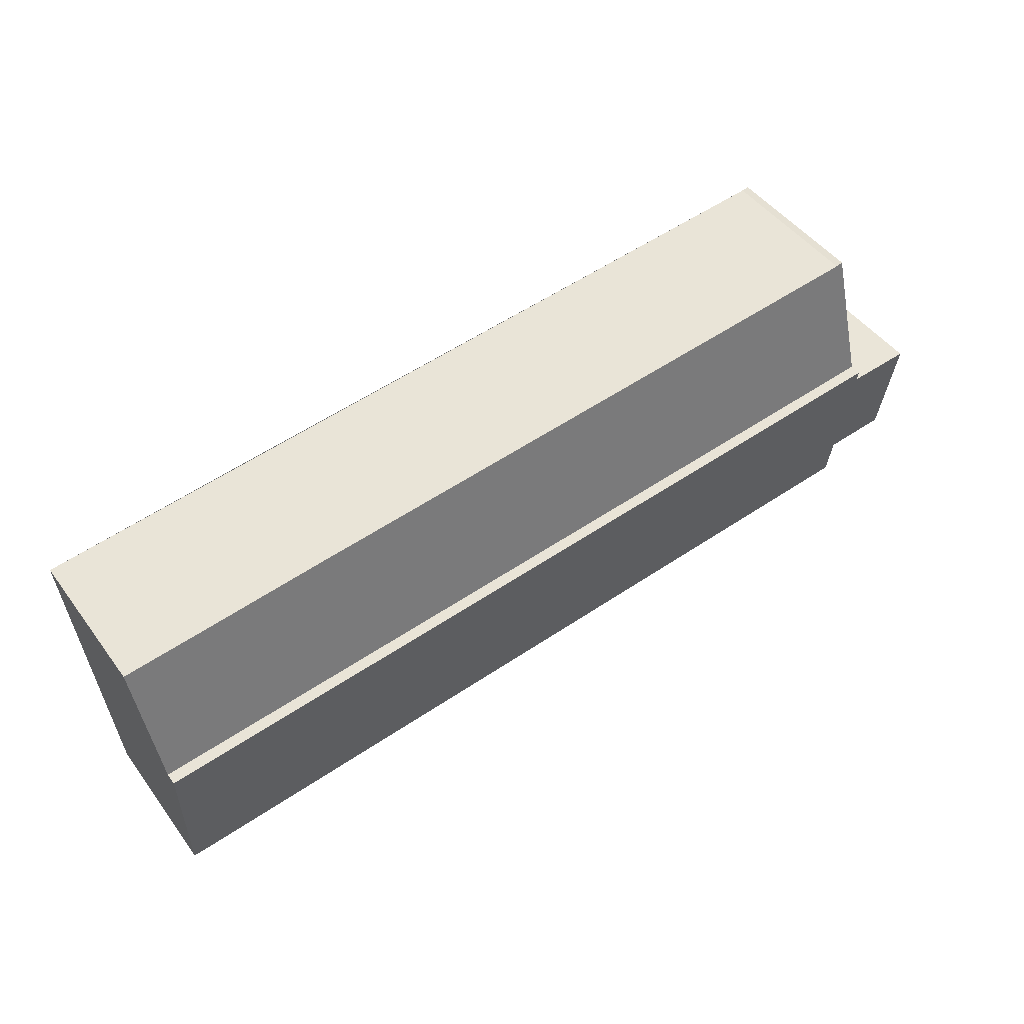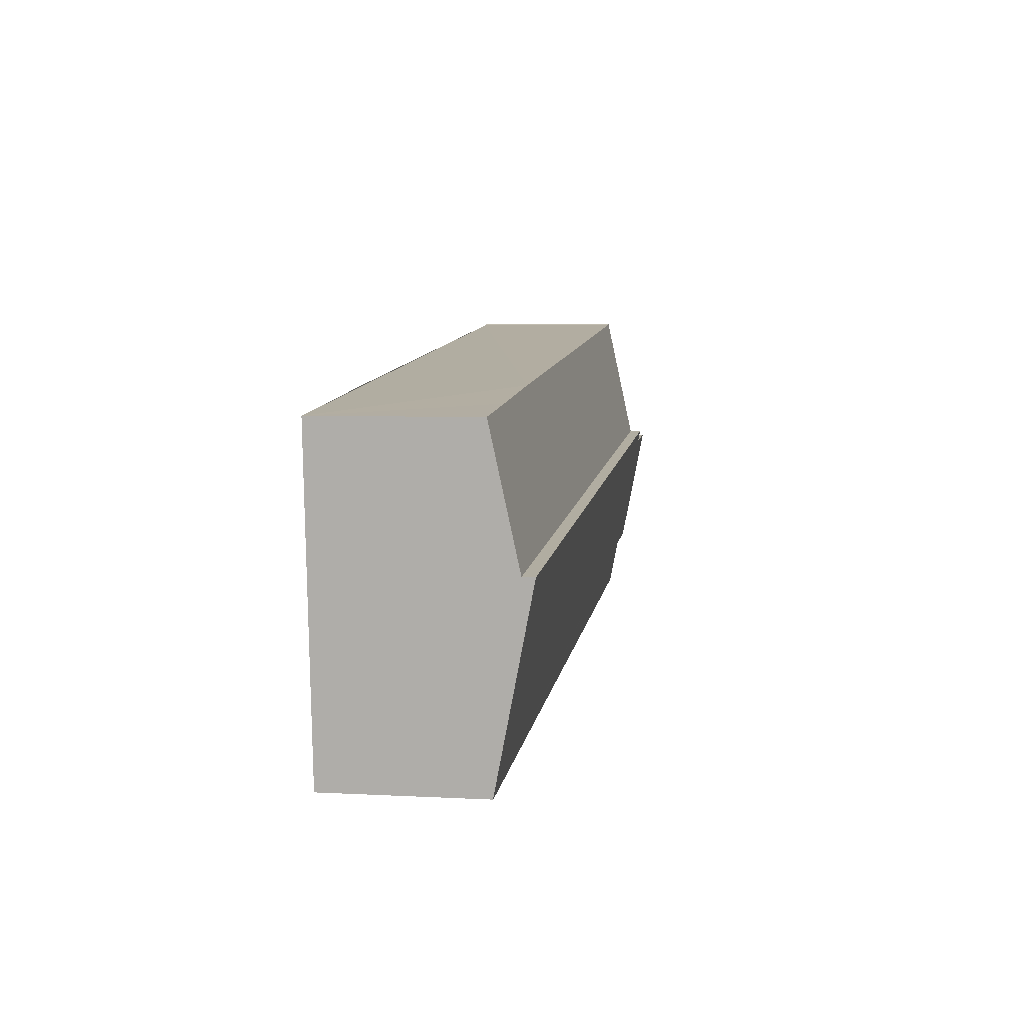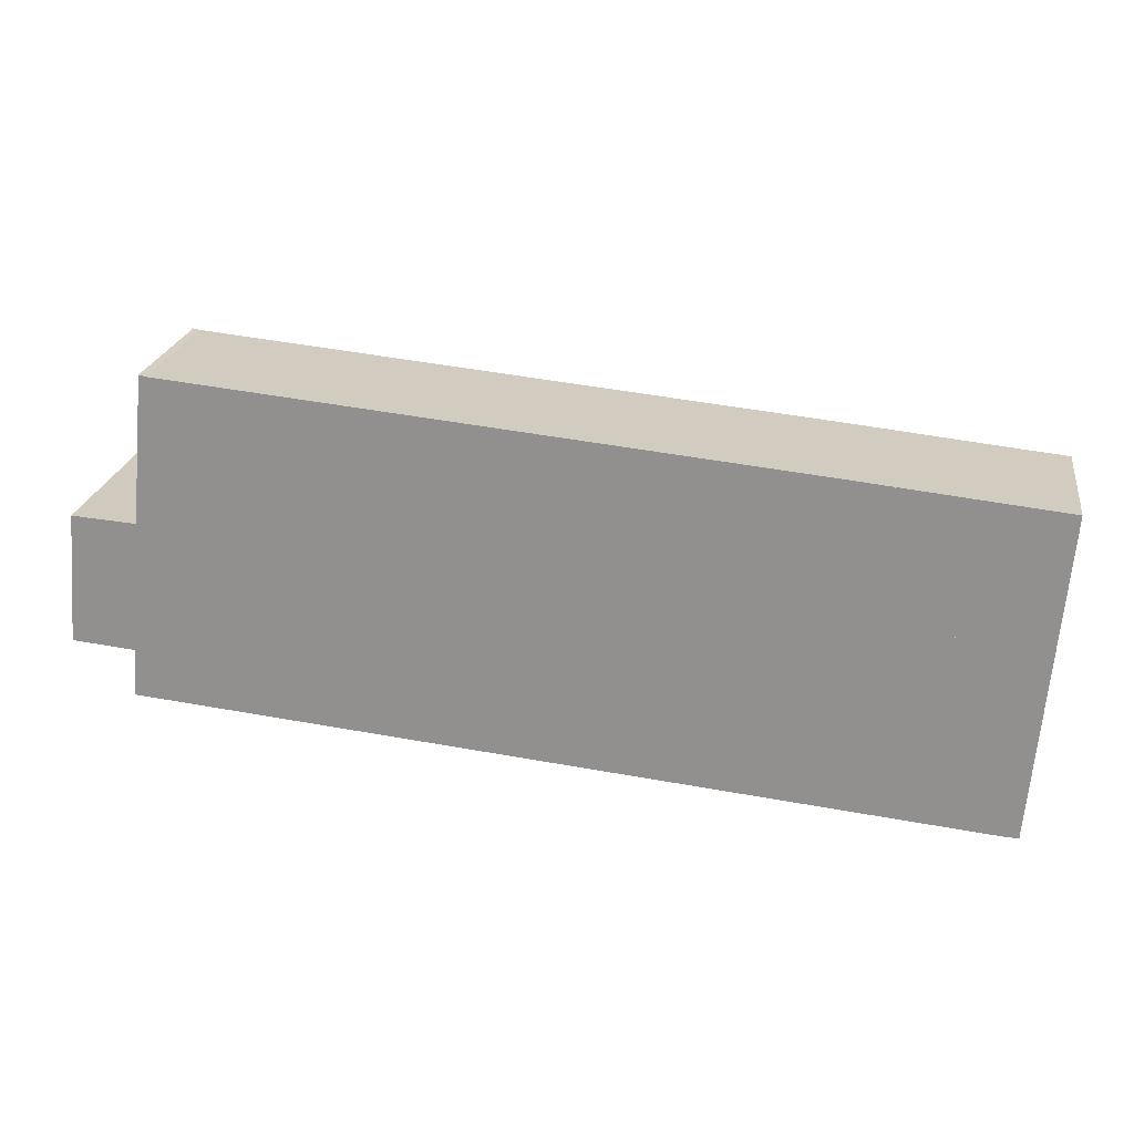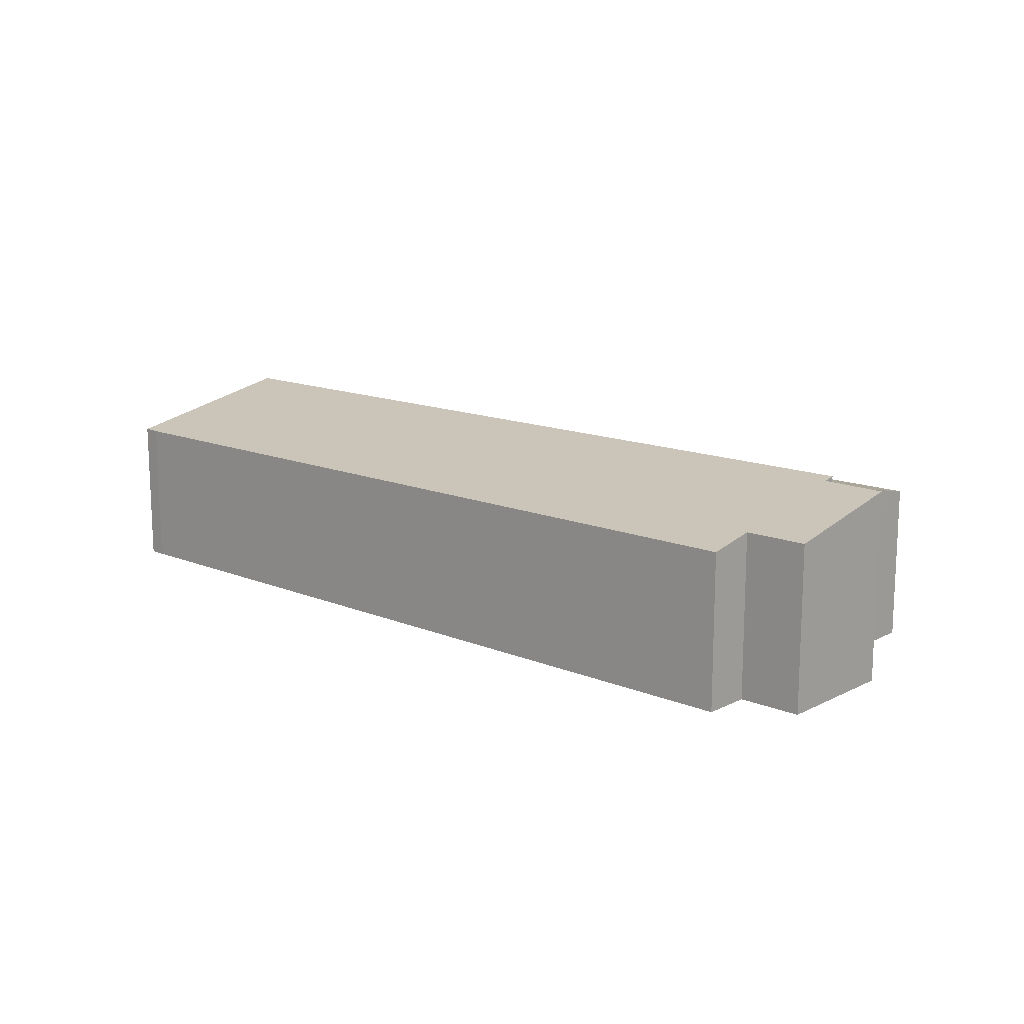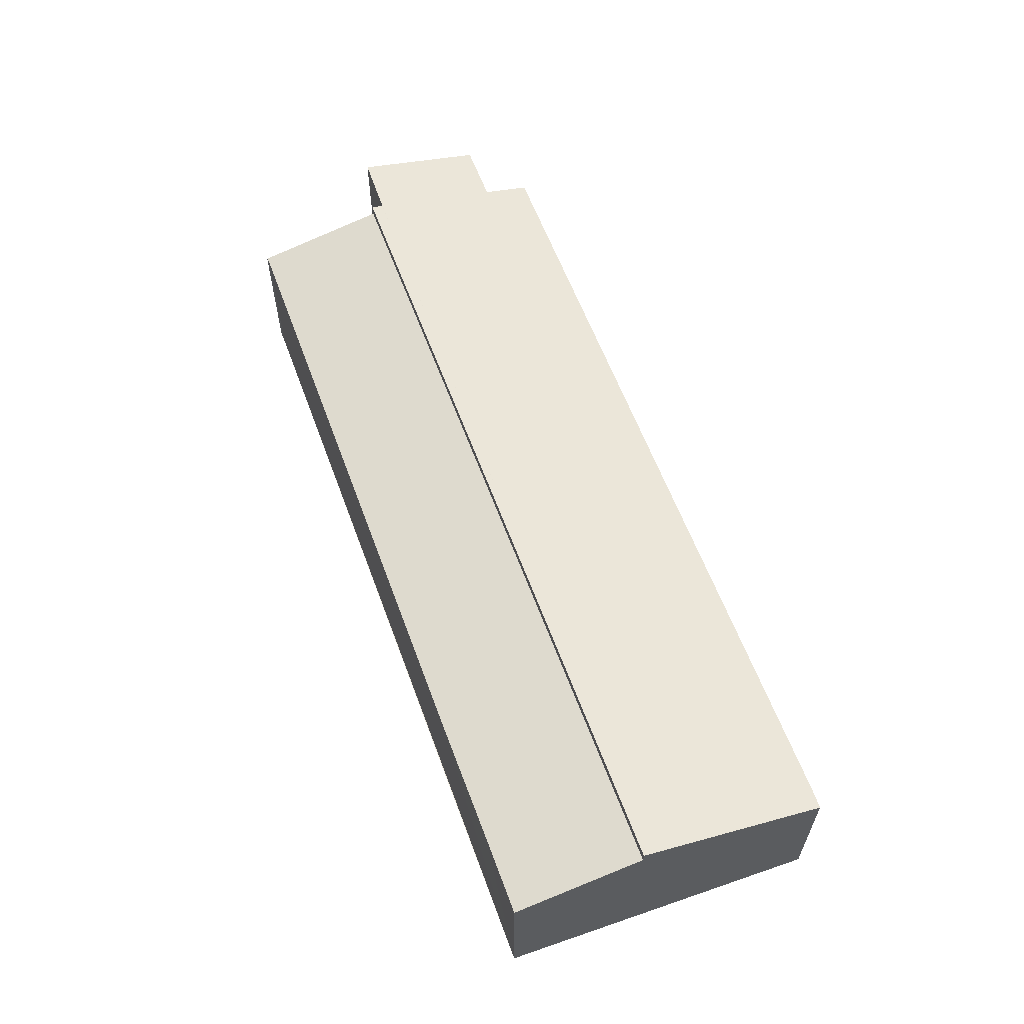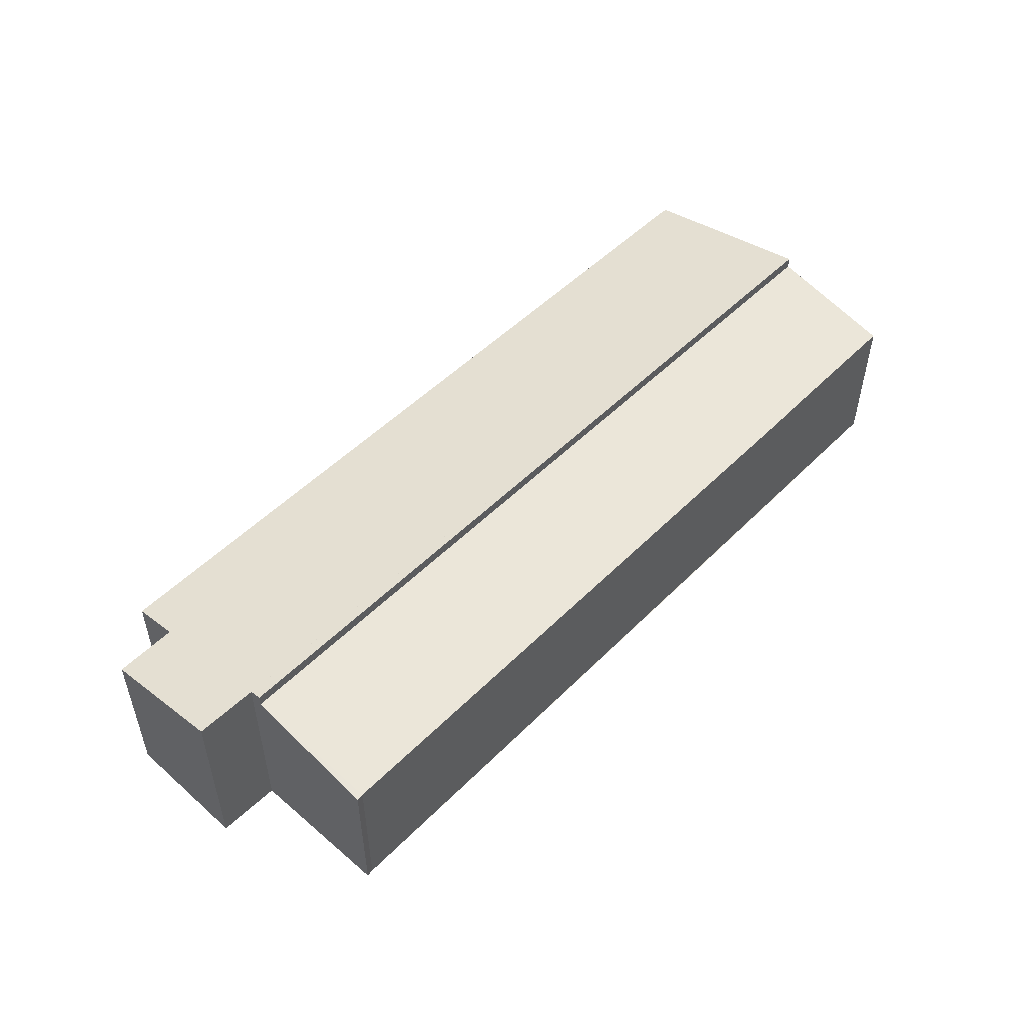
<metadata>
{"format":"obj","ext":"obj","renderer":"f3d","projection":"perspective","resolution":1024,"background":"white","views":[{"elev":47.3,"azim":145.5,"up":"+Z"},{"elev":5.0,"azim":99.6,"up":"+Z"},{"elev":22.5,"azim":9.1,"up":"+Z"},{"elev":14.1,"azim":-132.5,"up":"+Y"},{"elev":59.9,"azim":75.5,"up":"+Y"},{"elev":51.1,"azim":-41.5,"up":"+Y"}]}
</metadata>
<code>
v  0.511 9.091 6.145
v  2.859 7.839 -0.282
v  0 7.84 4.801e-16
v  2.976 7.839 -0.294
v  42.25 7.372 -6.443
v  2.799 7.378 -2.563
v  43.1 7.378 -6.493
v  43.88 9.225 2.574
v  3.392 9.106 5.938
v  3.523 9.107 5.929
v  3.579 9.225 6.507
v  3.523 -3.63e-16 5.929
v  3.392 -3.636e-16 5.938
v  0.511 -3.763e-16 6.145
v  3.579 -3.984e-16 6.507
v  43.88 -1.576e-16 2.574
v  2.976 1.8e-17 -0.294
v  2.799 1.569e-16 -2.563
v  0 0 0
v  43.1 3.976e-16 -6.493
v  42.25 3.945e-16 -6.443
v  2.859 1.727e-17 -0.282
v  4.533 7.379 12.81
v  3.579 8.667 6.507
v  4.199 7.371 12.88
v  43.88 8.654 2.574
v  34.53 7.375 9.848
v  40.46 7.382 9.223
v  44.41 7.384 8.822
v  4.533 -7.842e-16 12.81
v  44.41 -5.402e-16 8.822
v  34.53 -6.03e-16 9.848
v  40.46 -5.647e-16 9.223
v  4.199 -7.885e-16 12.88
g defaultobject
f 1 2 3
f 2 1 4
f 4 5 6
f 5 4 7
f 7 4 8
f 8 4 1
f 8 1 9
f 8 9 10
f 8 10 11
f 9 12 10
f 12 9 1
f 12 1 13
f 13 1 14
f 15 8 11
f 8 15 16
f 10 15 11
f 15 10 12
f 6 17 4
f 17 6 18
f 3 14 1
f 14 3 19
f 16 7 8
f 7 16 20
f 20 5 7
f 5 20 21
f 5 18 6
f 18 5 21
f 17 2 4
f 2 17 3
f 3 17 19
f 19 17 22
f 14 22 17
f 22 14 19
f 15 20 16
f 20 15 12
f 20 12 13
f 20 13 14
f 20 14 17
f 20 17 18
f 20 18 21
f 23 24 25
f 24 23 26
f 26 23 27
f 26 27 28
f 26 28 29
f 30 27 23
f 28 31 29
f 31 28 27
f 31 27 30
f 31 30 32
f 31 32 33
f 25 30 23
f 30 25 34
f 29 16 26
f 16 29 31
f 26 15 24
f 15 26 16
f 15 25 24
f 25 15 34
f 31 15 16
f 15 31 33
f 15 33 32
f 15 32 30
f 15 30 34

</code>
